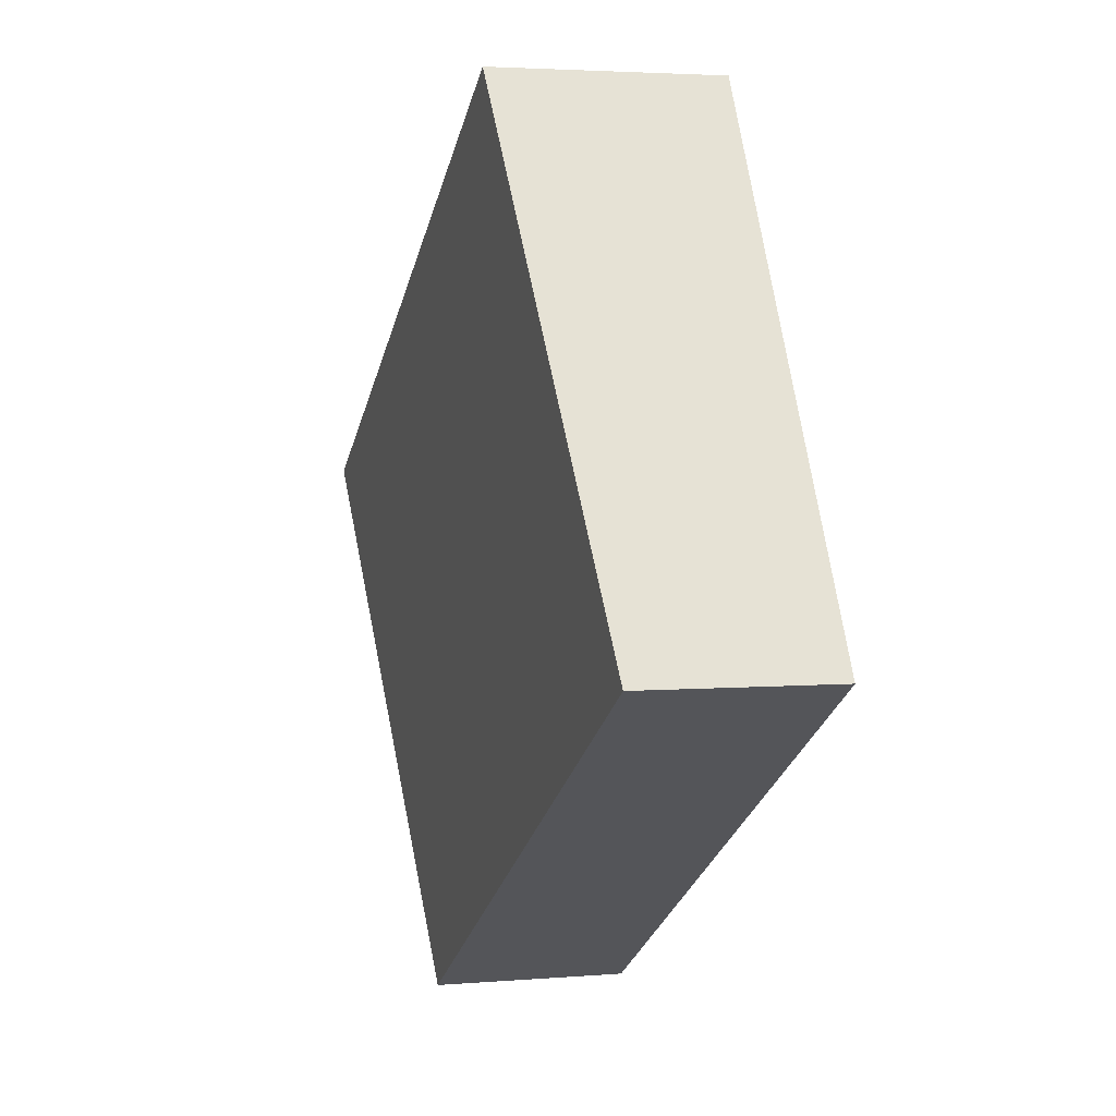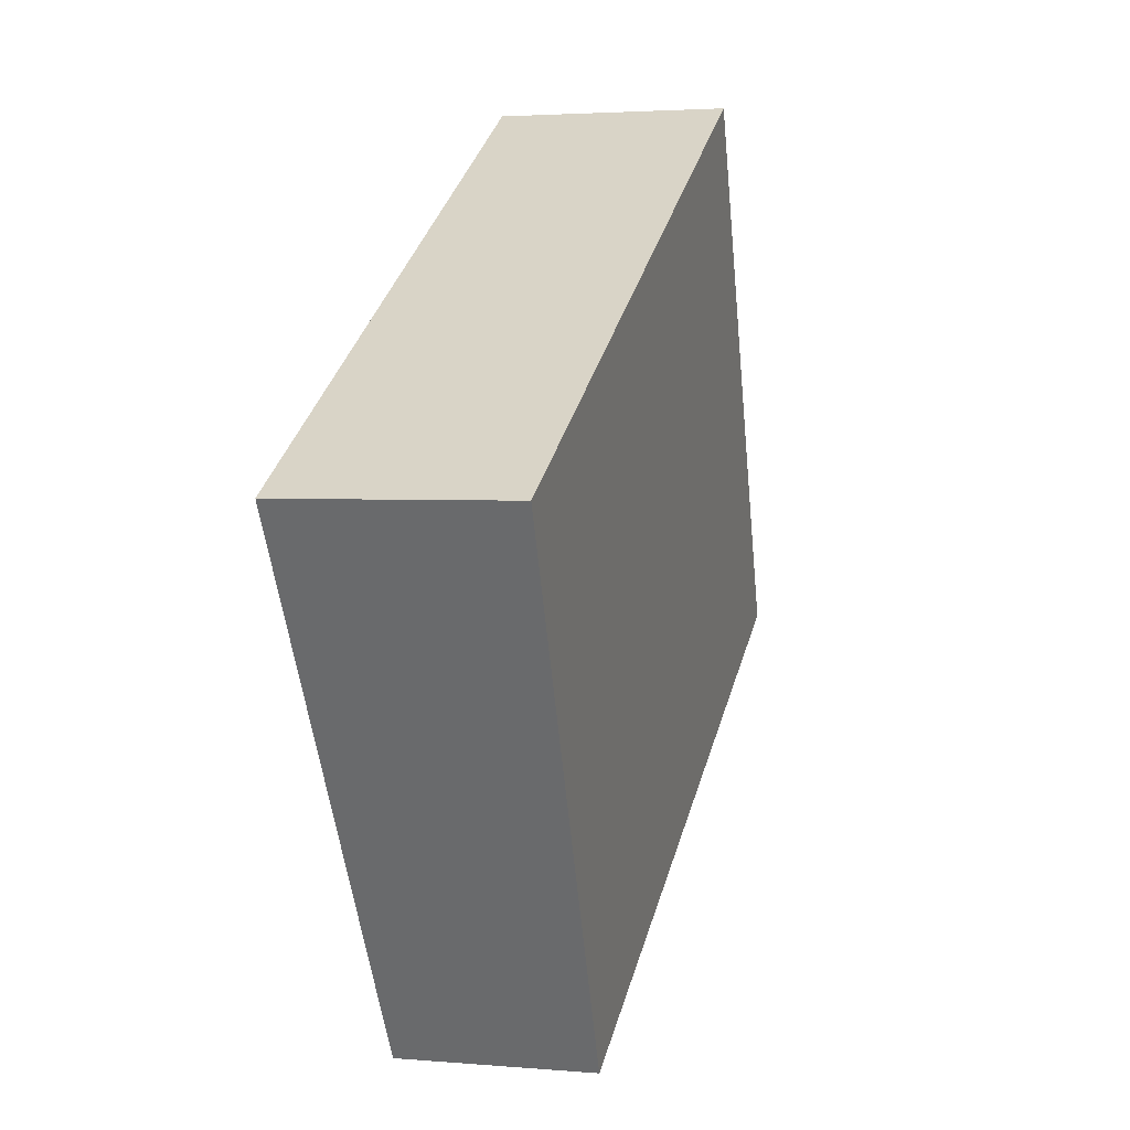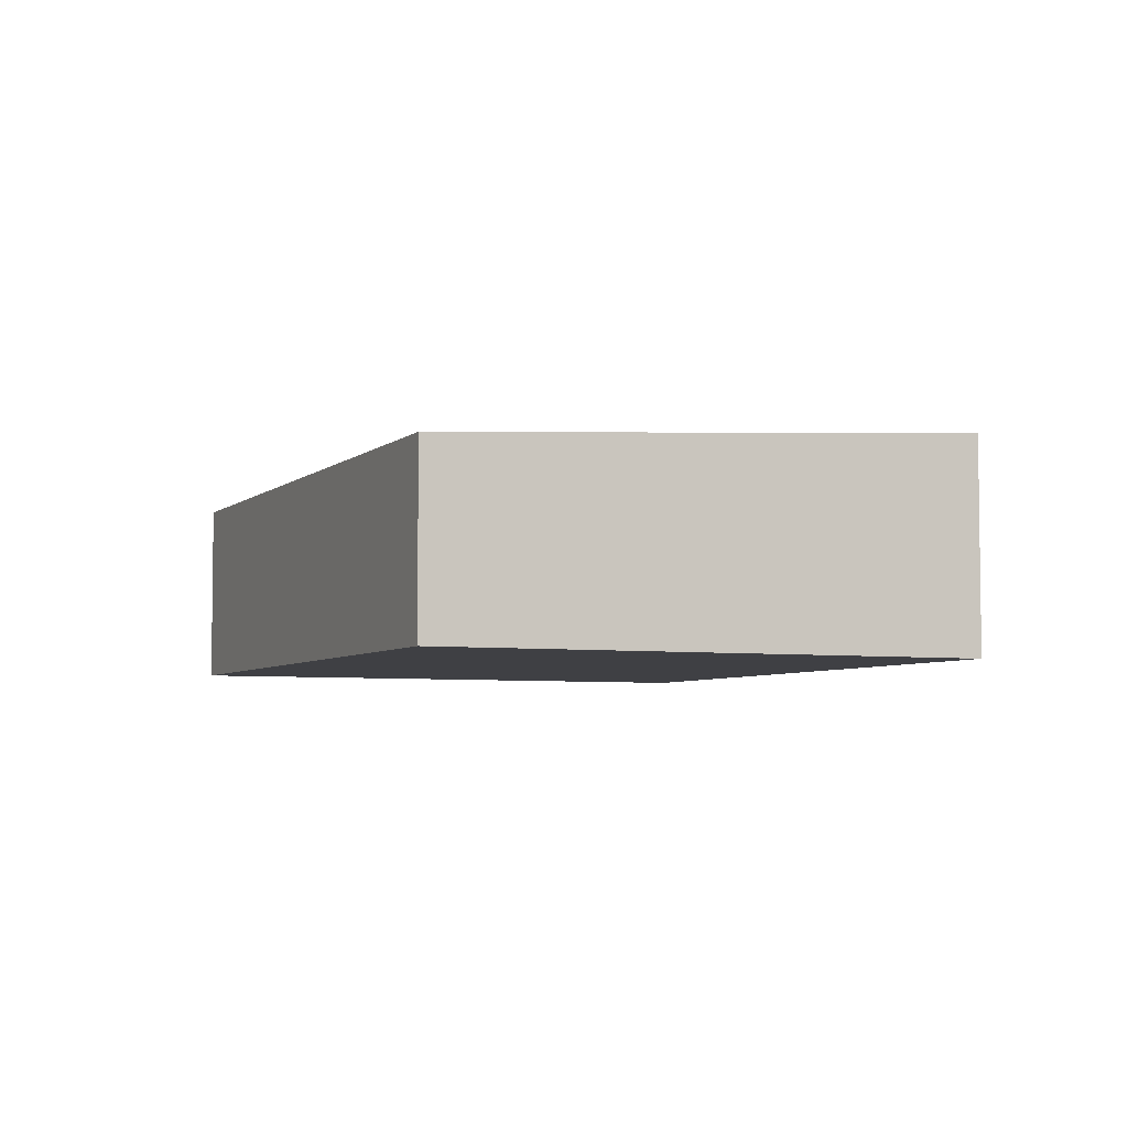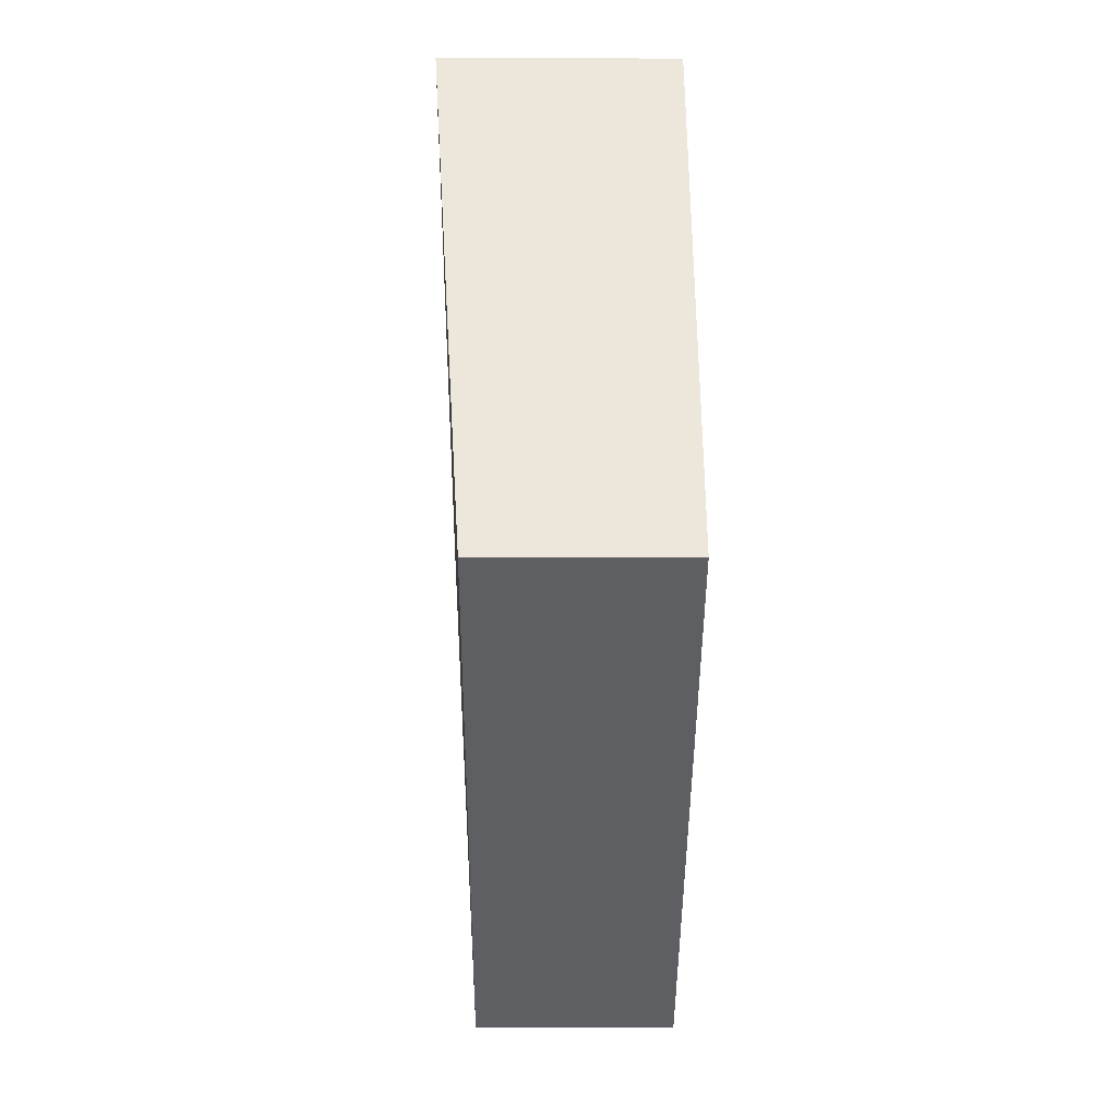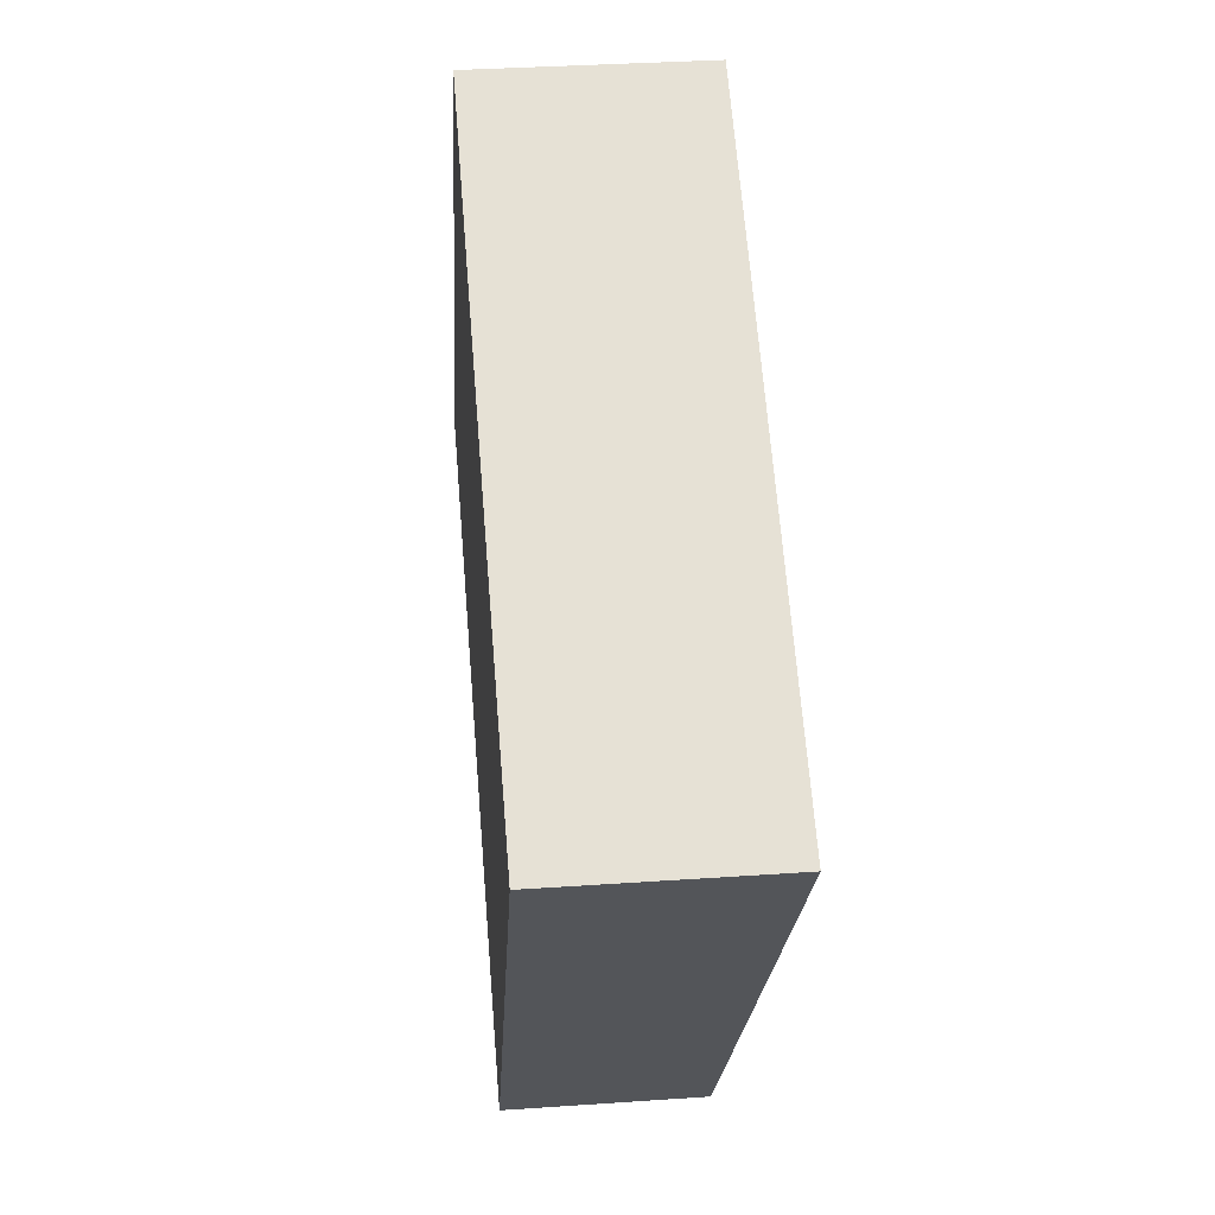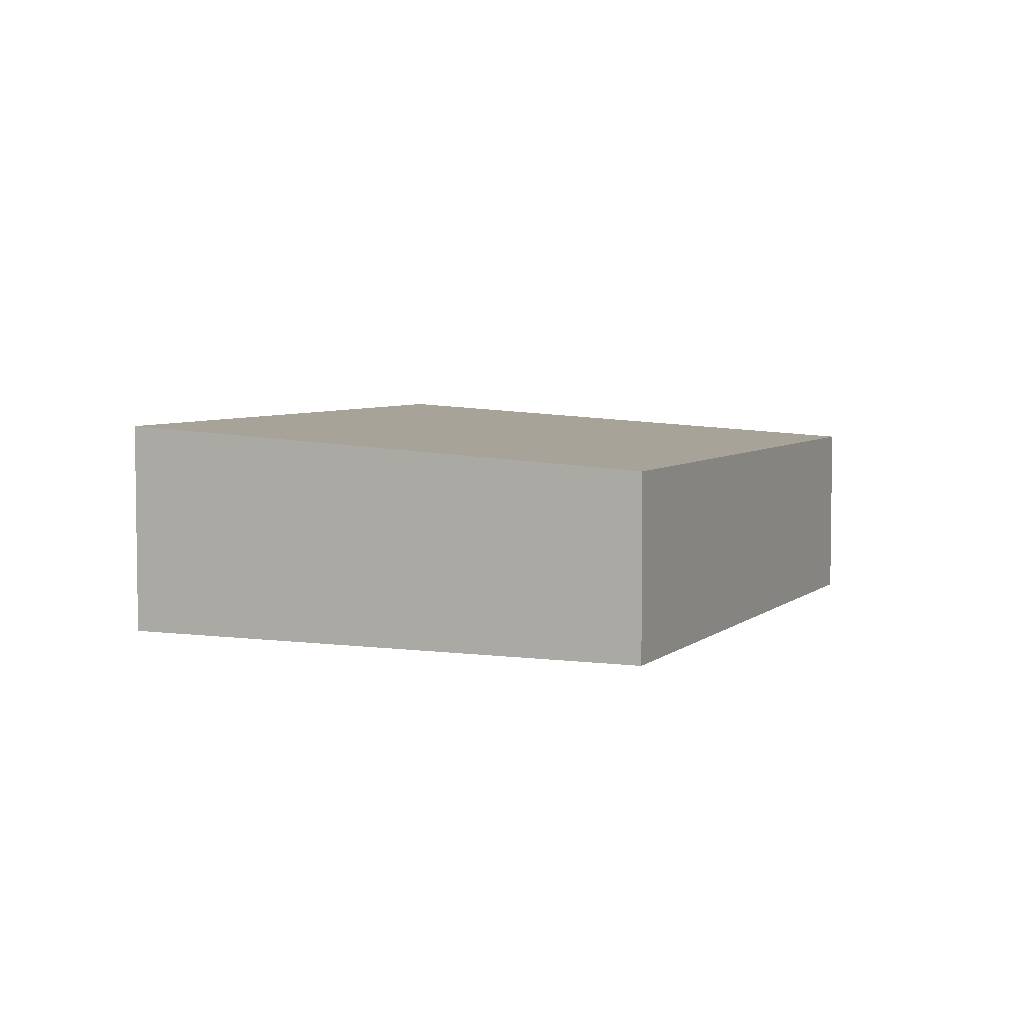
<metadata>
{"format":"obj","ext":"obj","renderer":"f3d","projection":"perspective","resolution":1024,"background":"white","views":[{"elev":3.3,"azim":-106.1,"up":"+Z"},{"elev":2.9,"azim":107.0,"up":"+Z"},{"elev":-5.1,"azim":-83.1,"up":"+Y"},{"elev":-9.6,"azim":-90.3,"up":"+Z"},{"elev":34.4,"azim":84.7,"up":"+Z"},{"elev":5.1,"azim":144.1,"up":"+Y"}]}
</metadata>
<code>
v  0 2.833 1.735e-16
v  13.45 3.324 2.187
v  9.052 2.837 -5.307
v  4.426 3.324 7.55
v  13.45 -1.339e-16 2.187
v  9.052 3.25e-16 -5.307
v  0 0 0
v  4.426 -4.623e-16 7.55
g defaultobject
f 1 2 3
f 2 1 4
f 5 3 2
f 3 5 6
f 6 1 3
f 1 6 7
f 1 8 4
f 8 1 7
f 8 2 4
f 2 8 5
f 5 7 6
f 7 5 8

</code>
